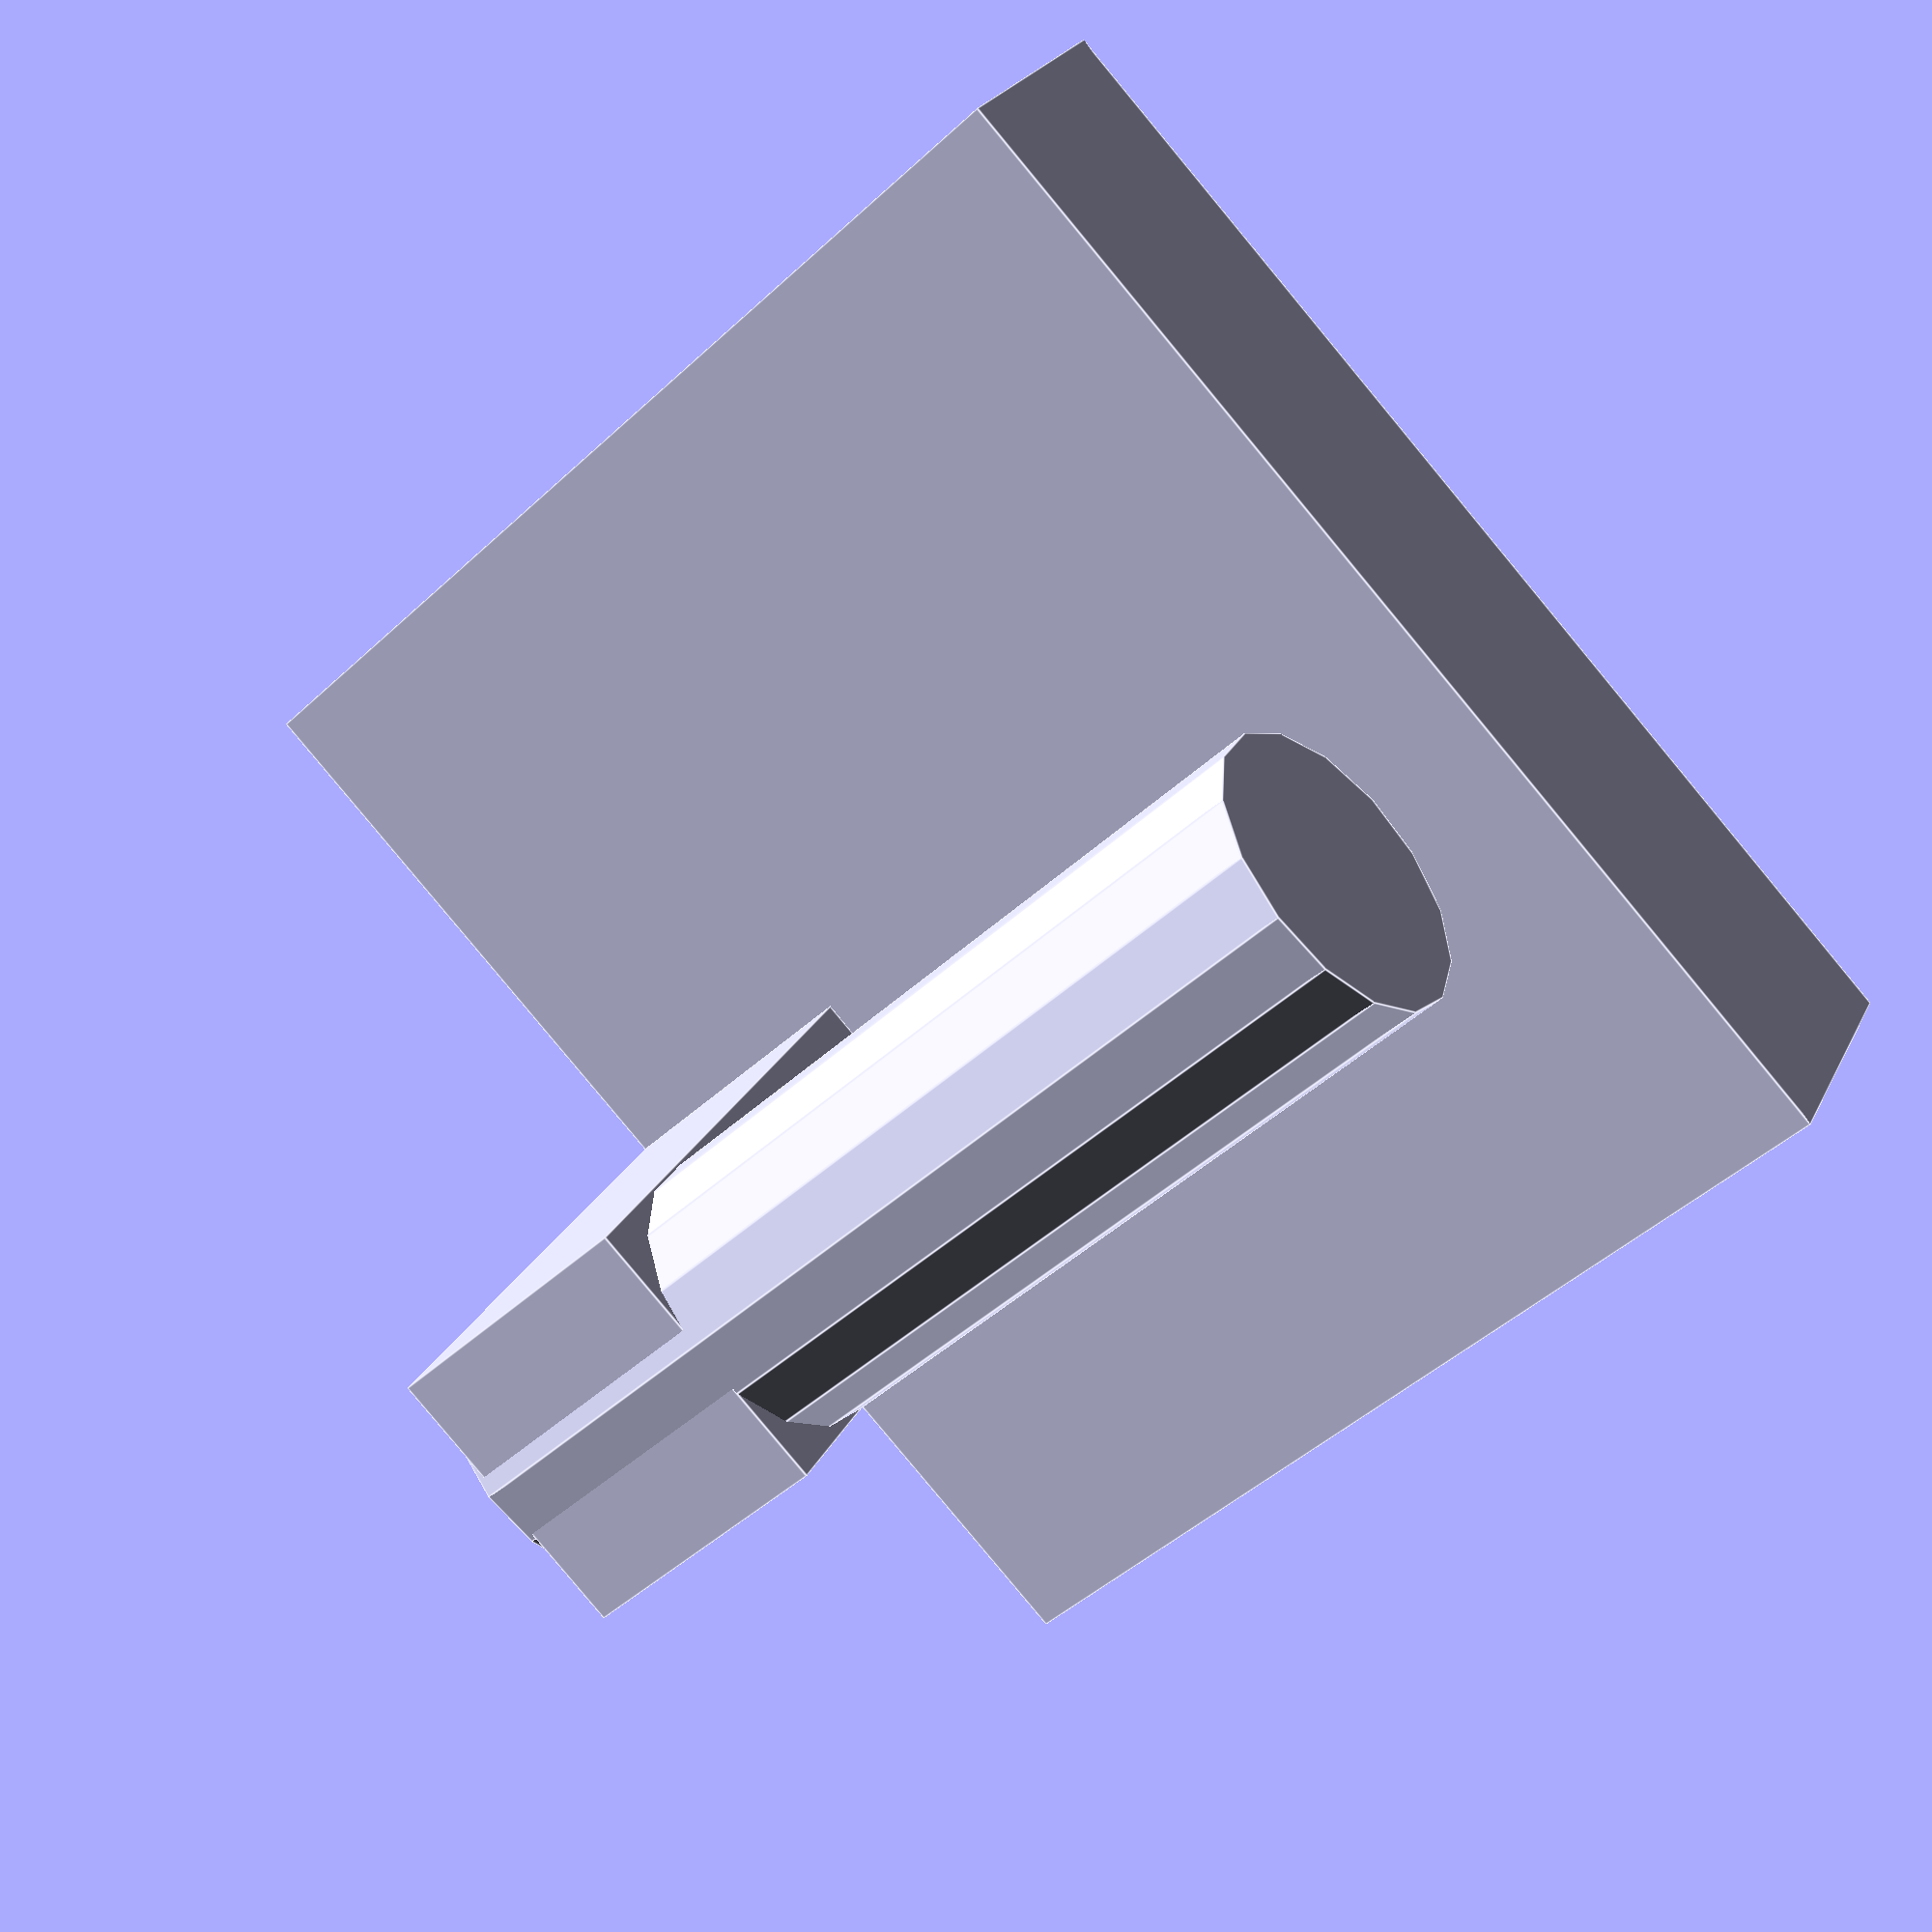
<openscad>
/*
 *  OpenSCAD threaded rod holder 
 *  Copyright (C) 2013 Mogue Carpenter
 *
 *  License: LGPL 2.1 or later
 *
 *  A simple holder to hold a toilet seat
 *  onto a bow.
*/

rotate([90,90,90])
seat_hook();

module seat_hook(){
	base();
	rotate([180,0,270])
		translate([(32.5/2)-13,-((32.5/2)-(9/2)),(9.4/2)+((26.7-9.4)/2)])
			hook();
}

module hook(){
	cube([9,9,26.7-9.4],center = true);
	translate([0,(32.5-9.4)/2,(26.7/2)-(9) ] )
		rotate ([90,0,0])
			cylinder(h = 32.5, r = 9/2,center = true);

}

module base(){
	difference () {
		cube (size=[32.5,38.5,9.4], center=true);
		translate([0,9,0])
			cube (size=[1+32.5-8.2,38.5-(3.5*2),3.5],center=true);
		translate([0,8.2,5])
			cube (size=[32.5-(8.2*2),38.5-(8.2),10],center=true);
	};
};
</openscad>
<views>
elev=225.9 azim=118.6 roll=223.3 proj=p view=edges
</views>
